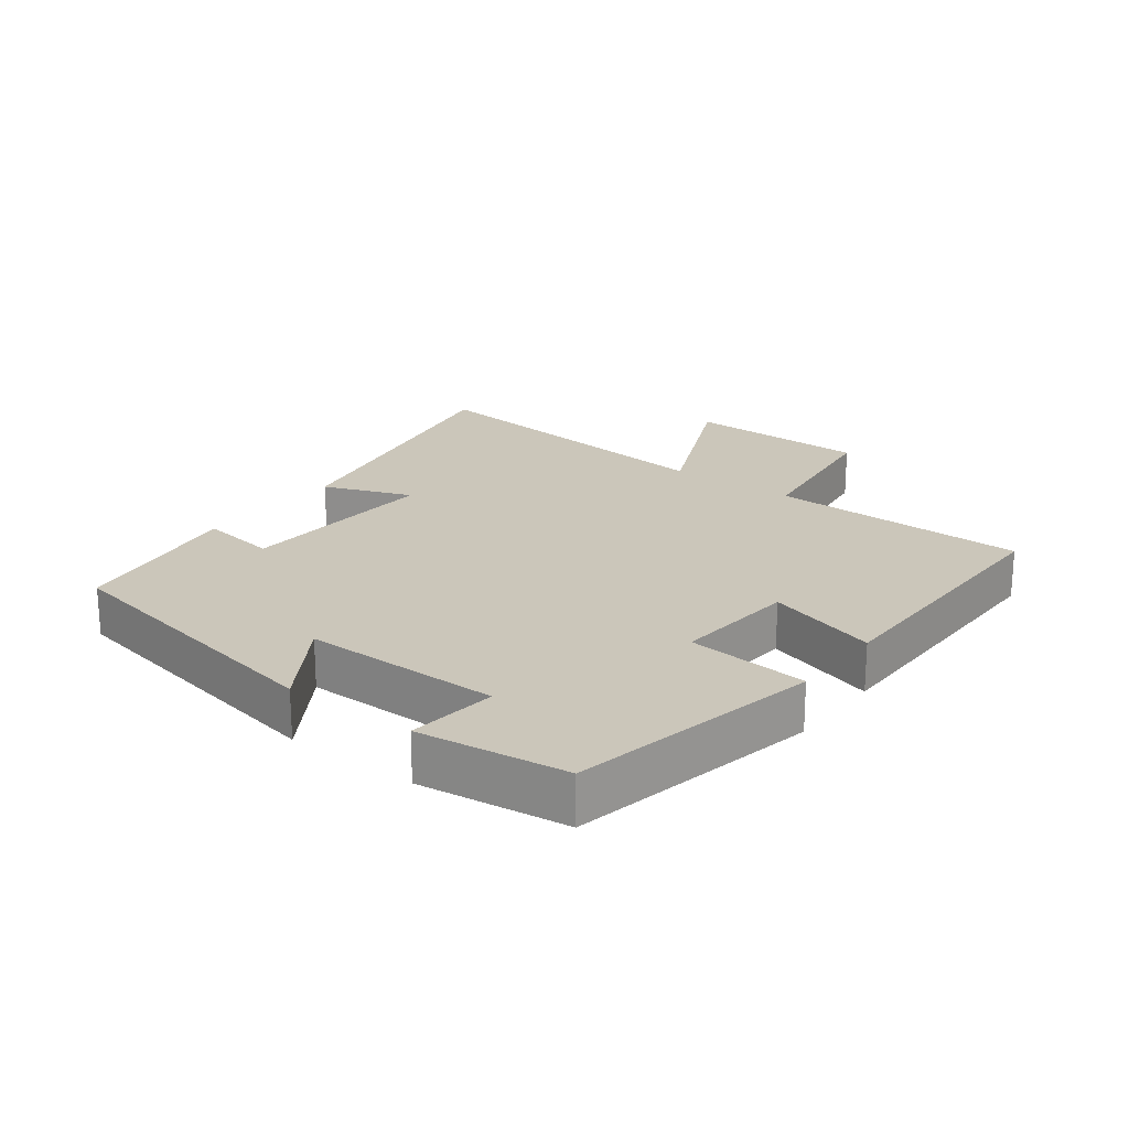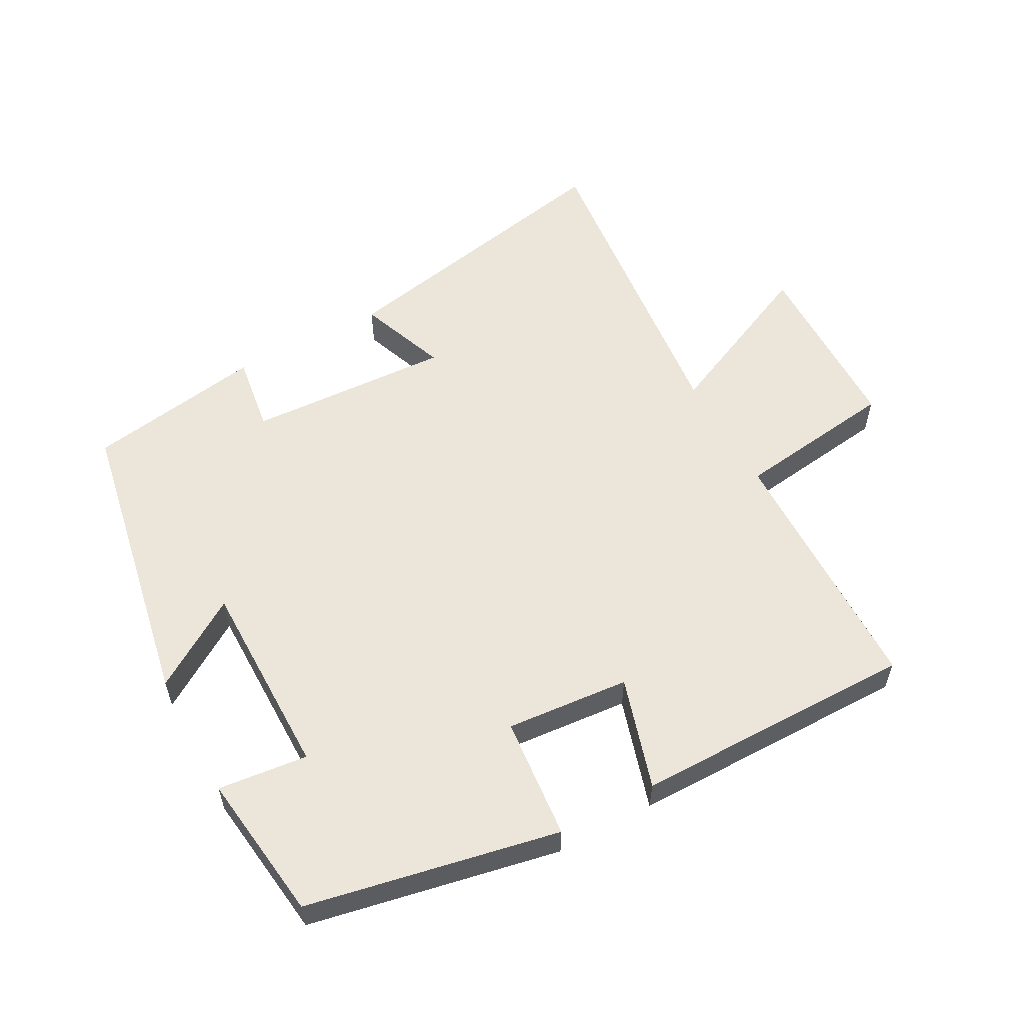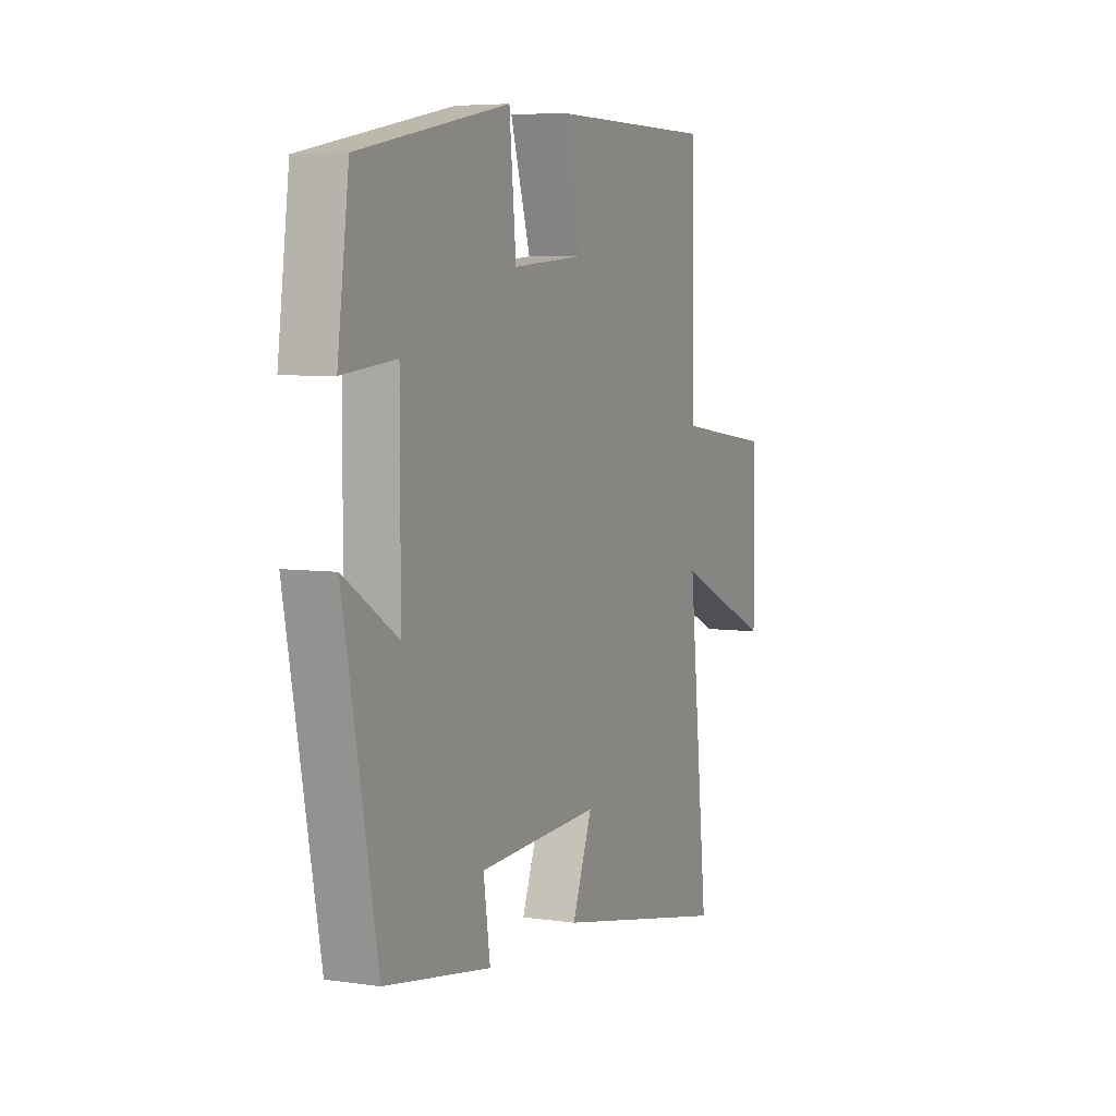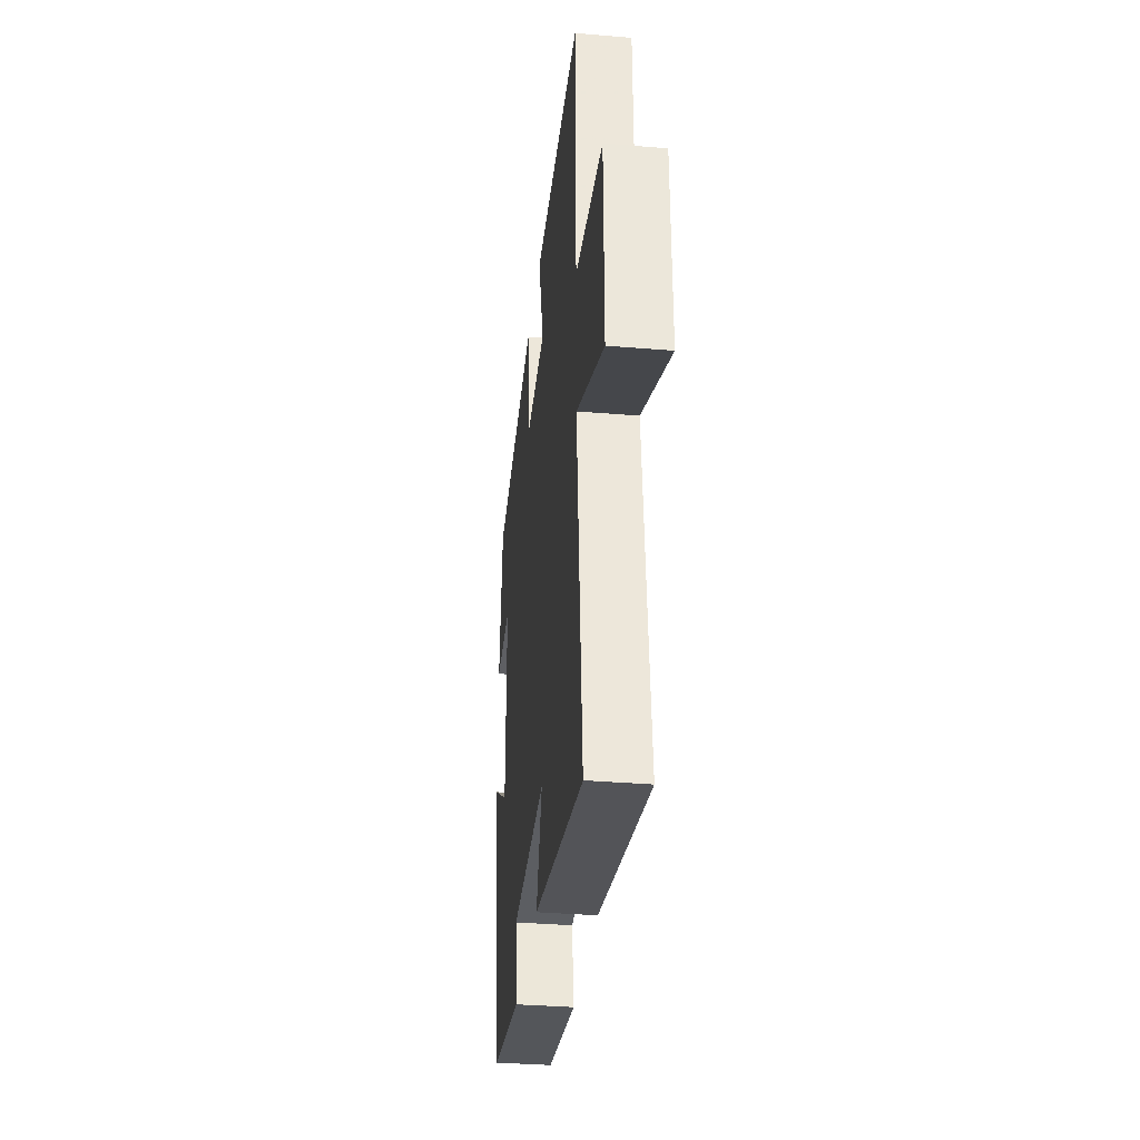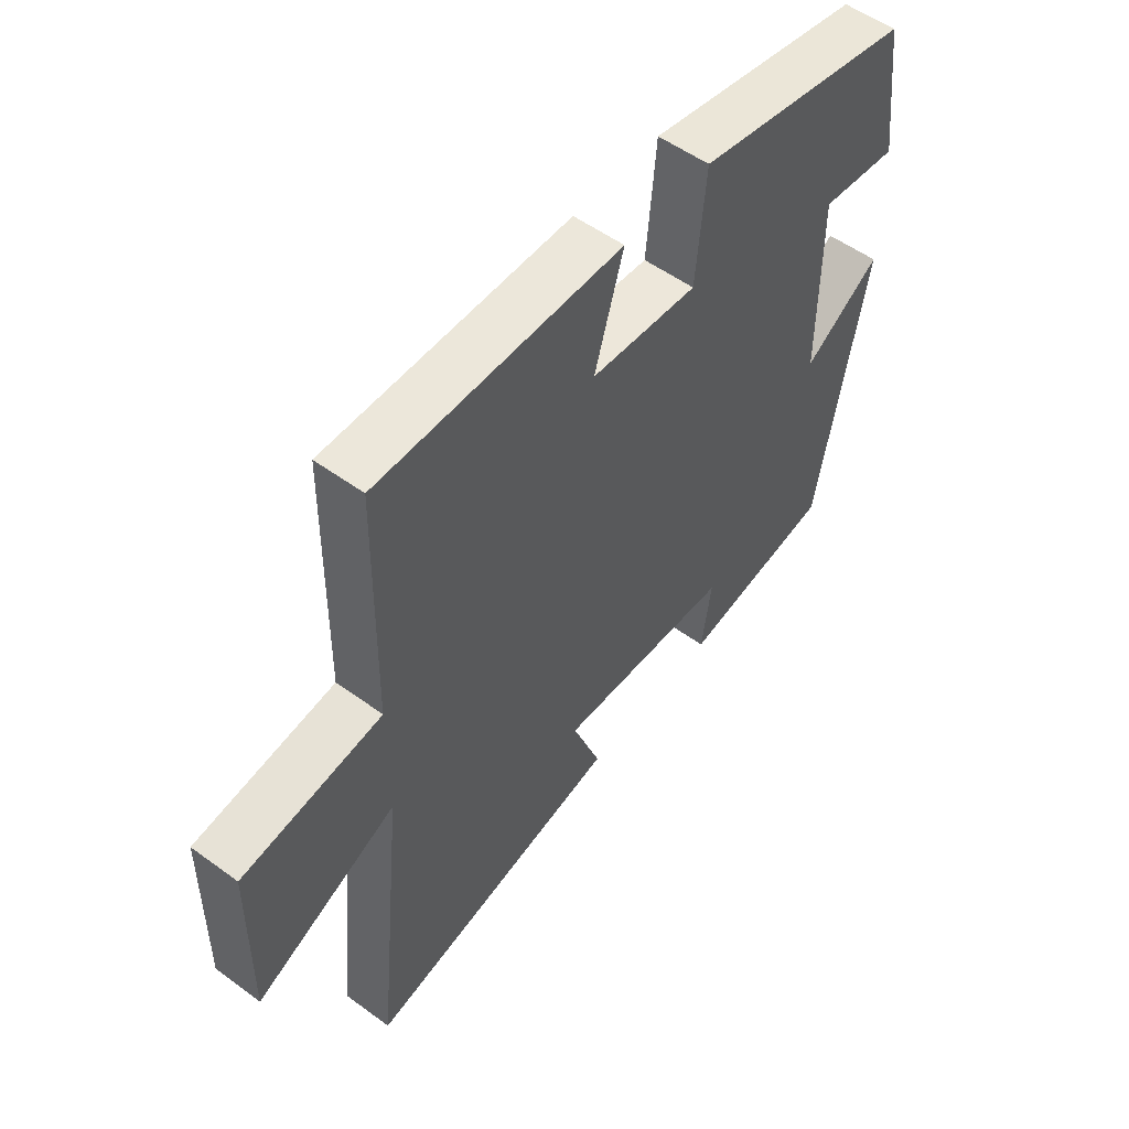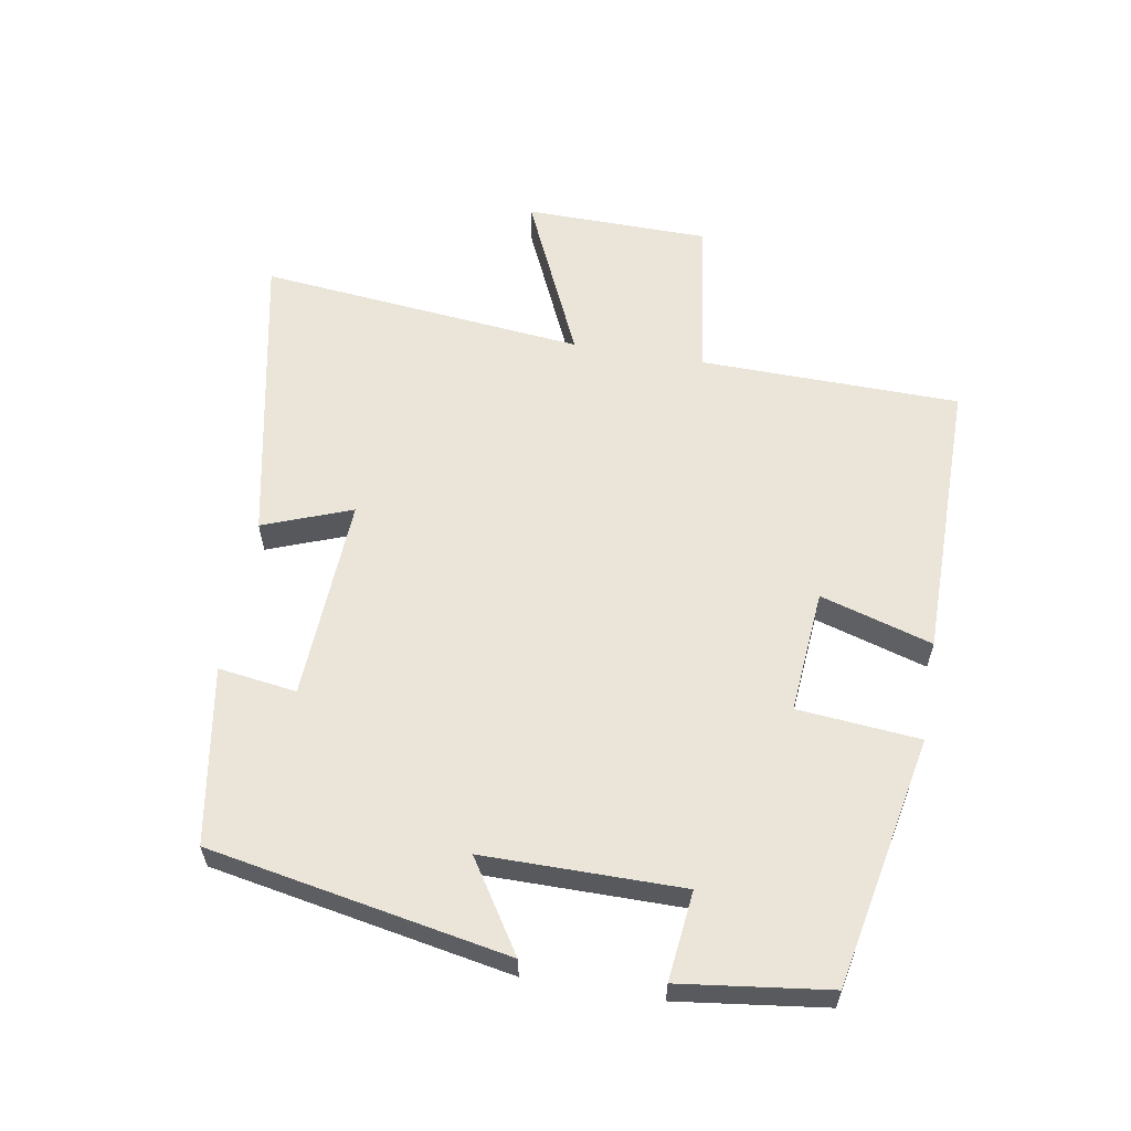
<metadata>
{"format":"obj","ext":"obj","renderer":"f3d","projection":"perspective","resolution":1024,"background":"white","views":[{"elev":21.1,"azim":-52.8,"up":"+Y"},{"elev":56.6,"azim":-28.5,"up":"+Y"},{"elev":5.6,"azim":-65.8,"up":"+Z"},{"elev":-34.8,"azim":83.6,"up":"+Z"},{"elev":53.8,"azim":127.9,"up":"+Z"},{"elev":59.5,"azim":-80.3,"up":"+Y"}]}
</metadata>
<code>
v 0.551 0.07 -0.591
v 0.096 0.07 -0.5
v 0.147 0.07 -0.365
v -0.163 0.07 -0.381
v -0.146 0.07 -0.5
v -0.415 0.07 -0.456
v -0.5 0.07 -0.002
v -0.364 0.07 -0.089
v -0.364 0.07 0.213
v -0.5 0.07 0.198
v -0.471 0.07 0.424
v -0.089 0.07 0.5
v -0.072 0.07 0.314
v 0.116 0.07 0.33
v 0.065 0.07 0.5
v 0.493 0.07 0.501
v 0.5 0.07 0.105
v 0.746 0.07 0.072
v 0.75 0.07 -0.208
v 0.5 0.07 -0.095
v 0.551 0 -0.591
v 0.096 0 -0.5
v 0.147 0 -0.365
v -0.163 0 -0.381
v -0.146 0 -0.5
v -0.415 0 -0.456
v -0.5 0 -0.002
v -0.364 0 -0.089
v -0.364 0 0.213
v -0.5 0 0.198
v -0.471 0 0.424
v -0.089 0 0.5
v -0.072 0 0.314
v 0.116 0 0.33
v 0.065 0 0.5
v 0.493 0 0.501
v 0.5 0 0.105
v 0.746 0 0.072
v 0.75 0 -0.208
v 0.5 0 -0.095
f 17 18 19 20
f 15 16 17 20
f 14 15 20 1
f 13 14 1
f 10 11 12 13
f 9 10 13
f 8 9 13
f 5 6 7 8
f 4 5 8
f 3 4 8 13
f 1 2 3
f 1 3 13
f 40 39 38 37
f 40 37 36 35
f 21 40 35 34
f 21 34 33
f 33 32 31 30
f 33 30 29
f 33 29 28
f 28 27 26 25
f 28 25 24
f 33 28 24 23
f 23 22 21
f 33 23 21
f 1 21 22 2
f 2 22 23 3
f 3 23 24 4
f 4 24 25 5
f 5 25 26 6
f 6 26 27 7
f 7 27 28 8
f 8 28 29 9
f 9 29 30 10
f 10 30 31 11
f 11 31 32 12
f 12 32 33 13
f 13 33 34 14
f 14 34 35 15
f 15 35 36 16
f 16 36 37 17
f 17 37 38 18
f 18 38 39 19
f 19 39 40 20
f 20 40 21 1

</code>
